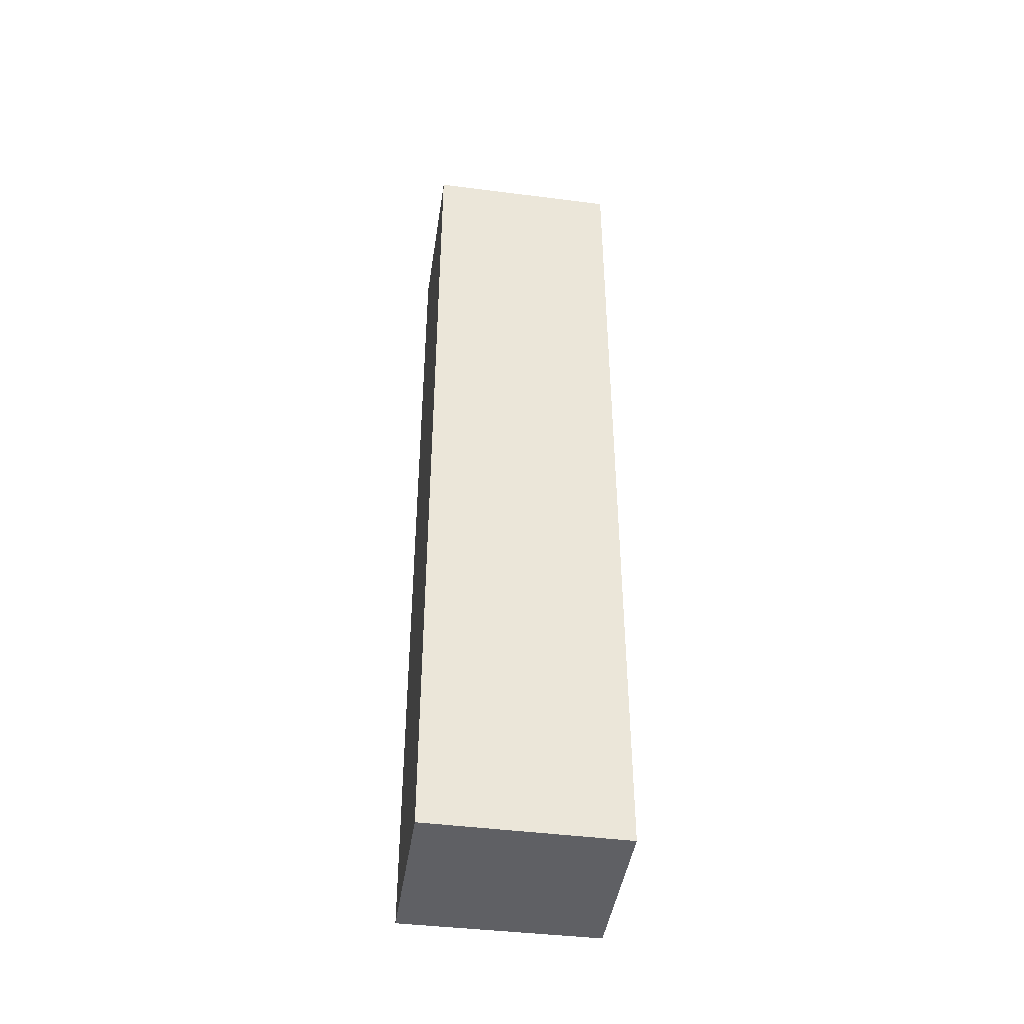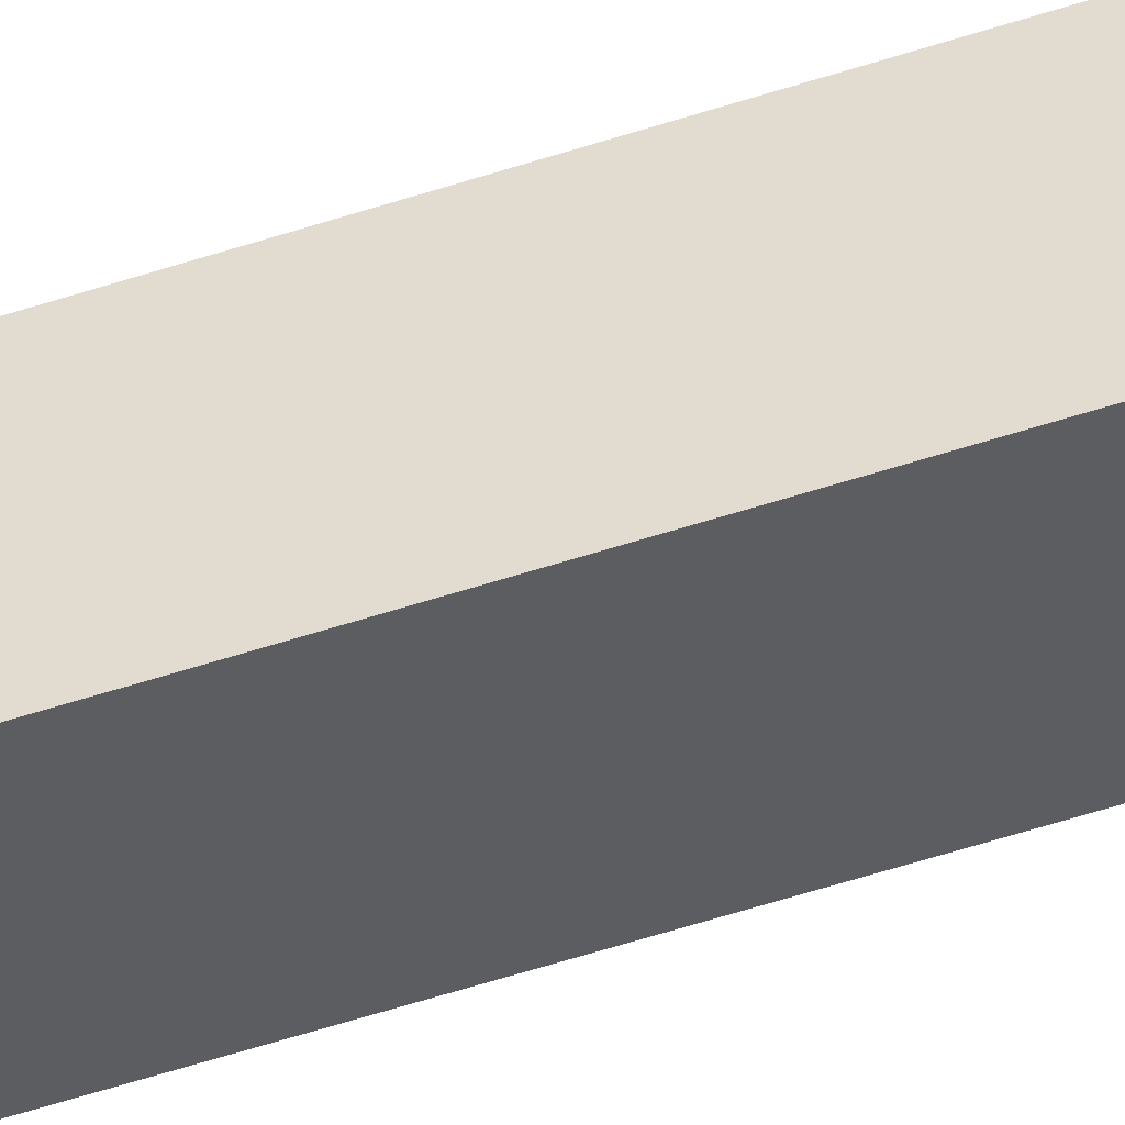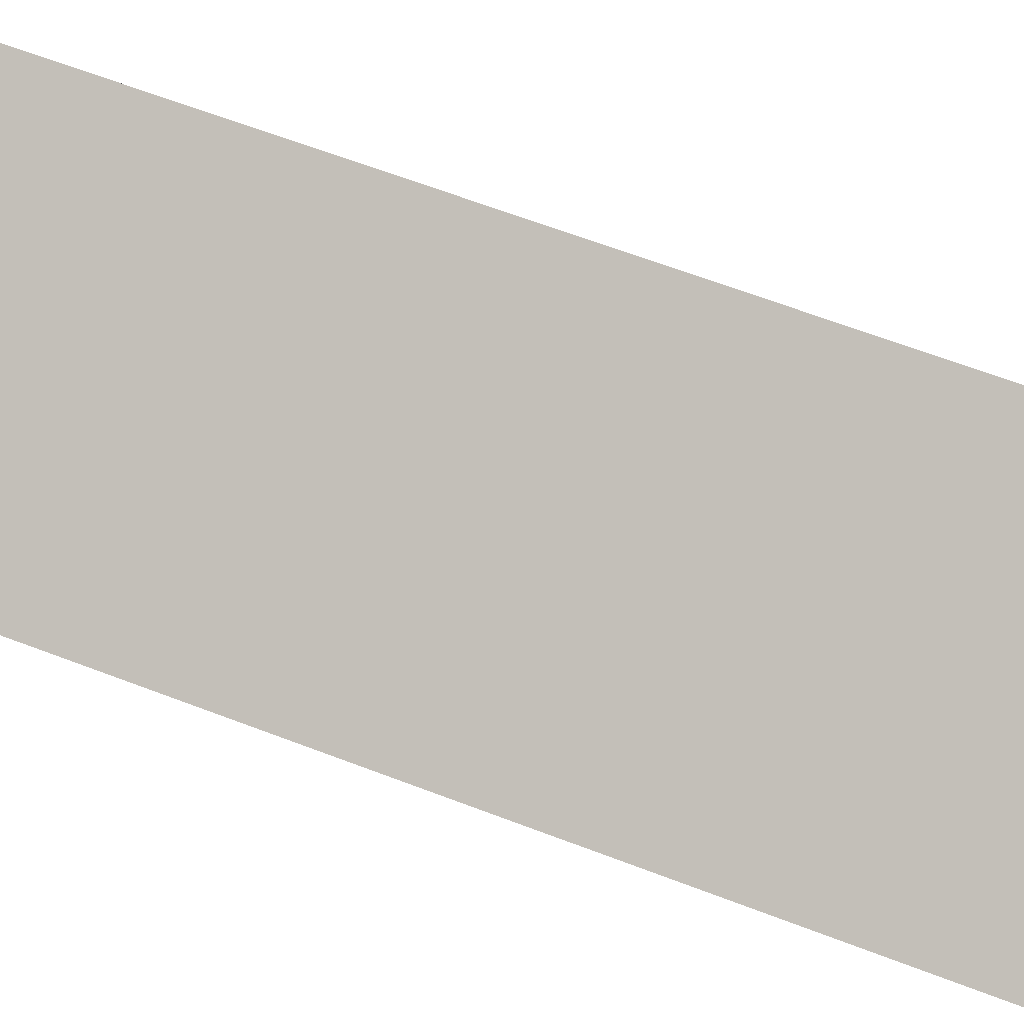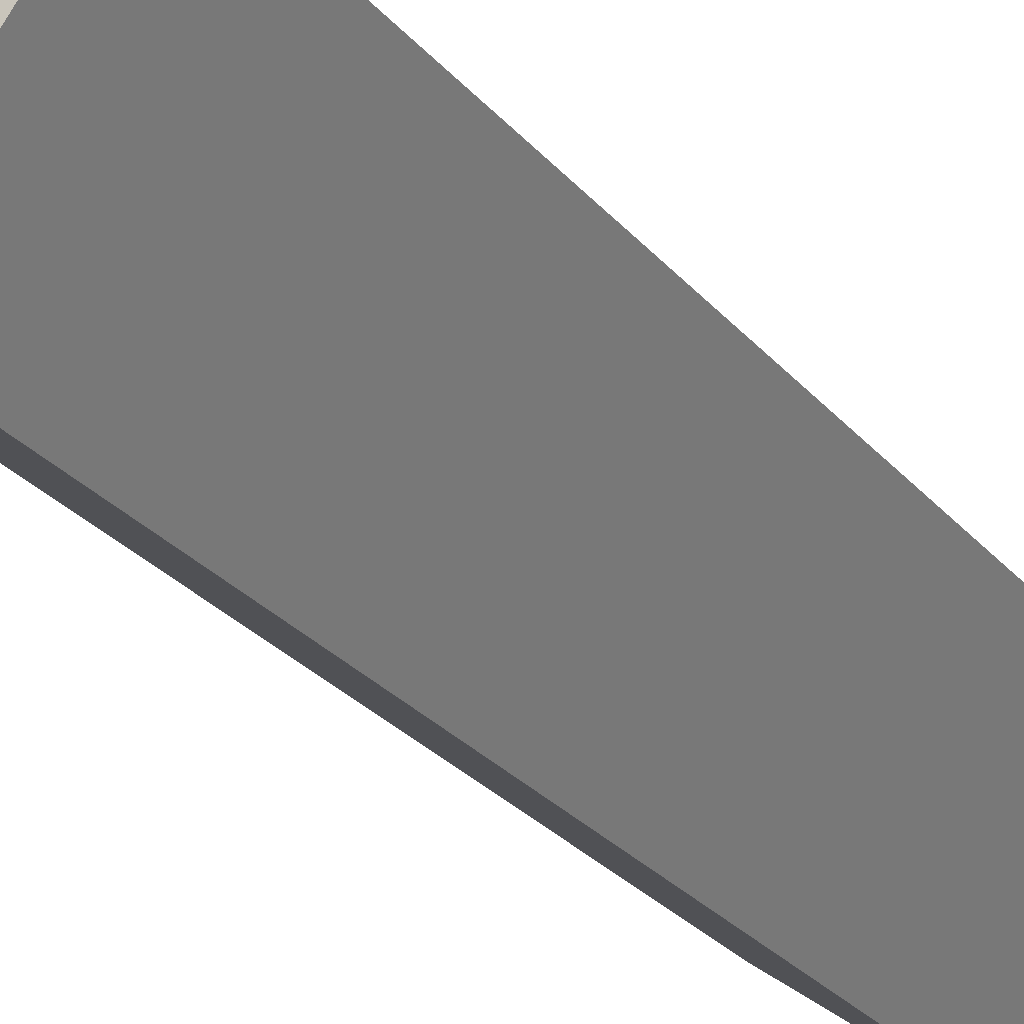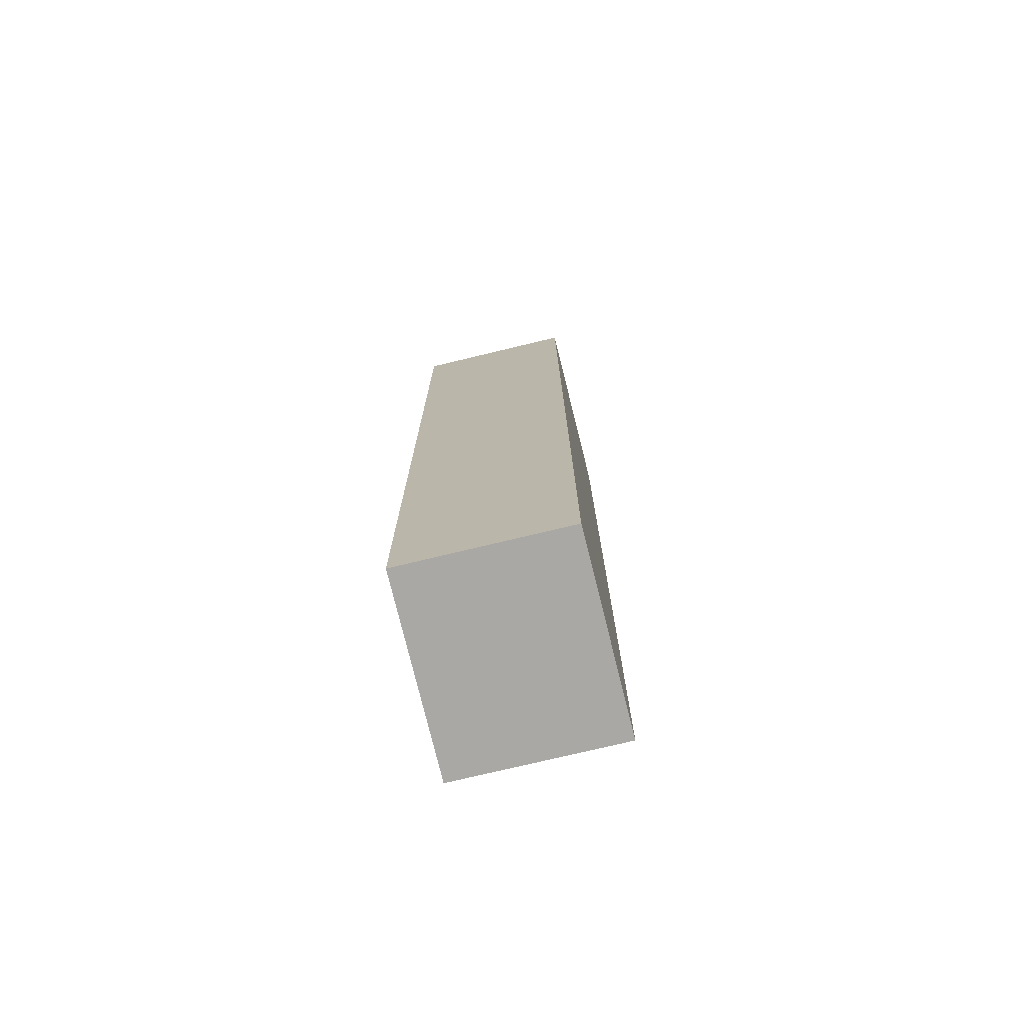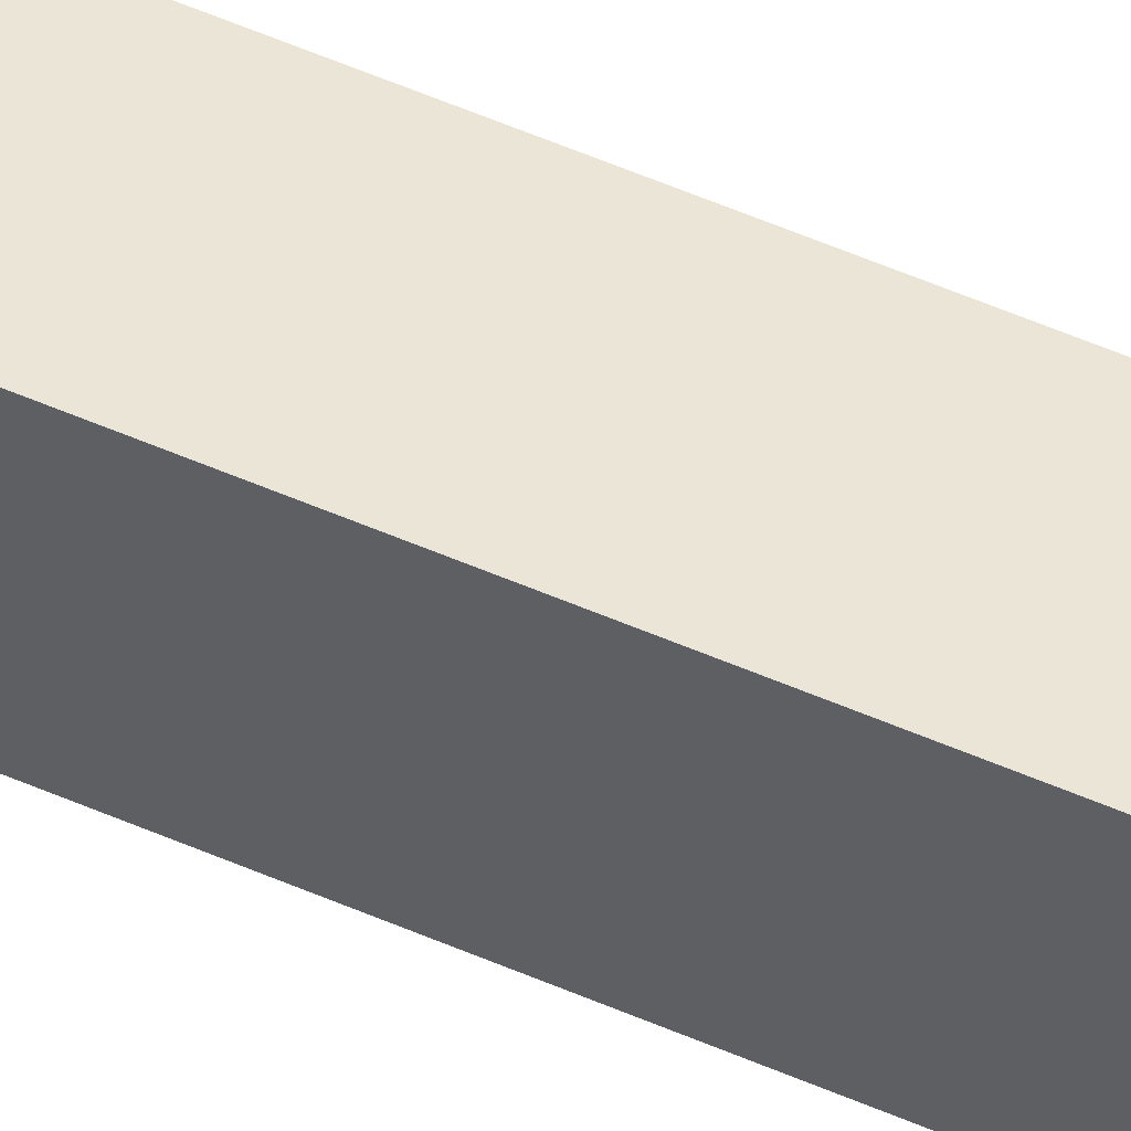
<metadata>
{"format":"obj","ext":"obj","renderer":"f3d","projection":"perspective","resolution":1024,"background":"white","views":[{"elev":-44.1,"azim":-44.2,"up":"+Y"},{"elev":-75.9,"azim":-73.6,"up":"+Z"},{"elev":53.3,"azim":-66.5,"up":"+Z"},{"elev":-23.4,"azim":-152.5,"up":"+Z"},{"elev":-75.1,"azim":67.8,"up":"+Y"},{"elev":79.7,"azim":111.0,"up":"+Z"}]}
</metadata>
<code>
v  2.814 10.31 -0.217
v  0 10.31 6.311e-16
v  1.753 10.31 1.259
v  1.074 10.31 -1.493
v  1.753 -7.709e-17 1.259
v  2.814 1.329e-17 -0.217
v  1.074 9.142e-17 -1.493
v  0 0 0
g defaultobject
f 1 2 3
f 2 1 4
f 5 1 3
f 1 5 6
f 6 4 1
f 4 6 7
f 7 2 4
f 2 7 8
f 8 3 2
f 3 8 5
f 5 7 6
f 7 5 8

</code>
